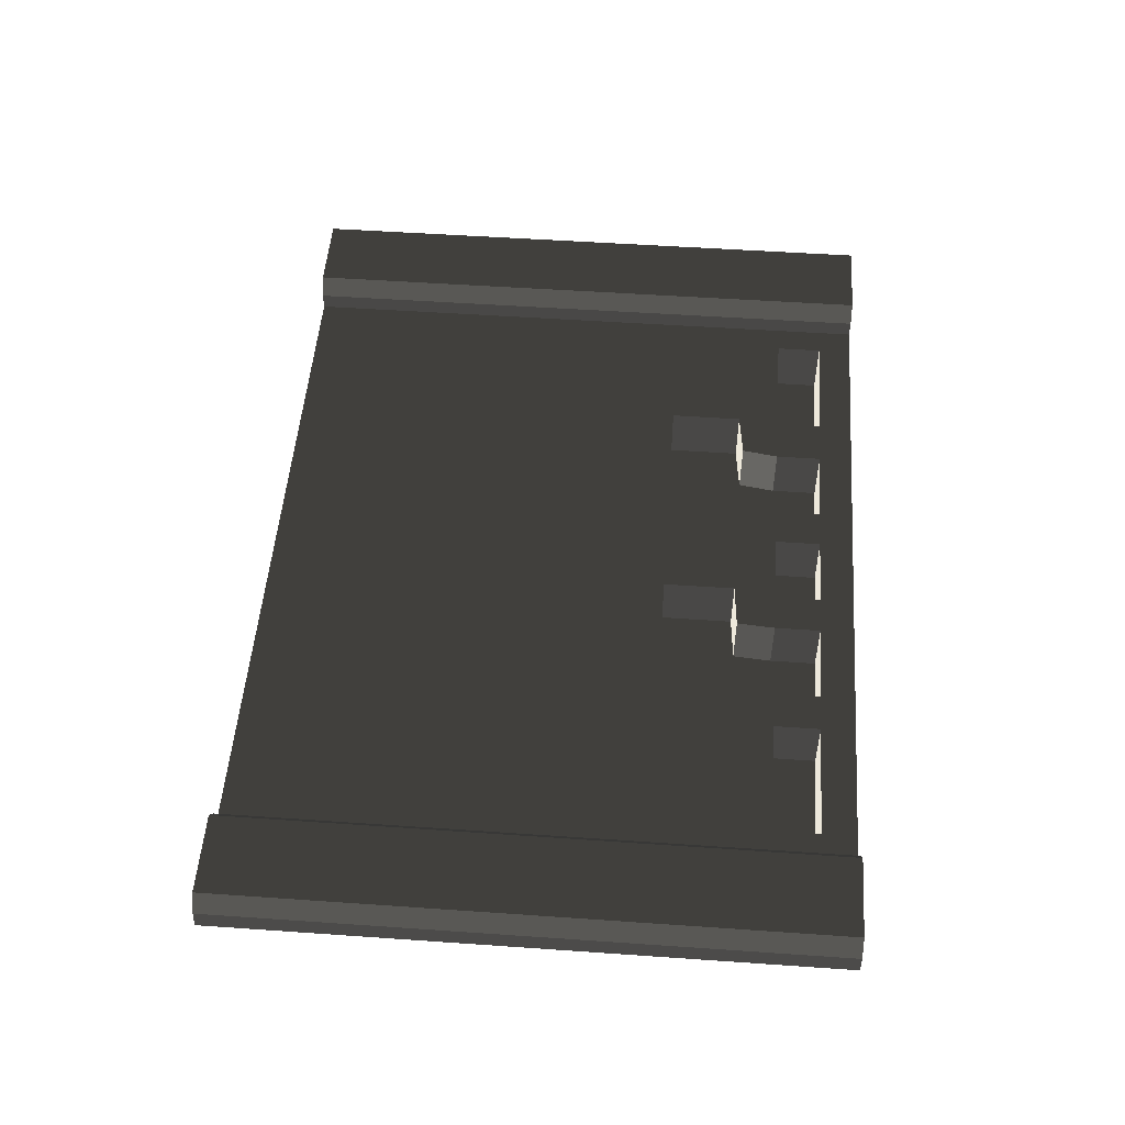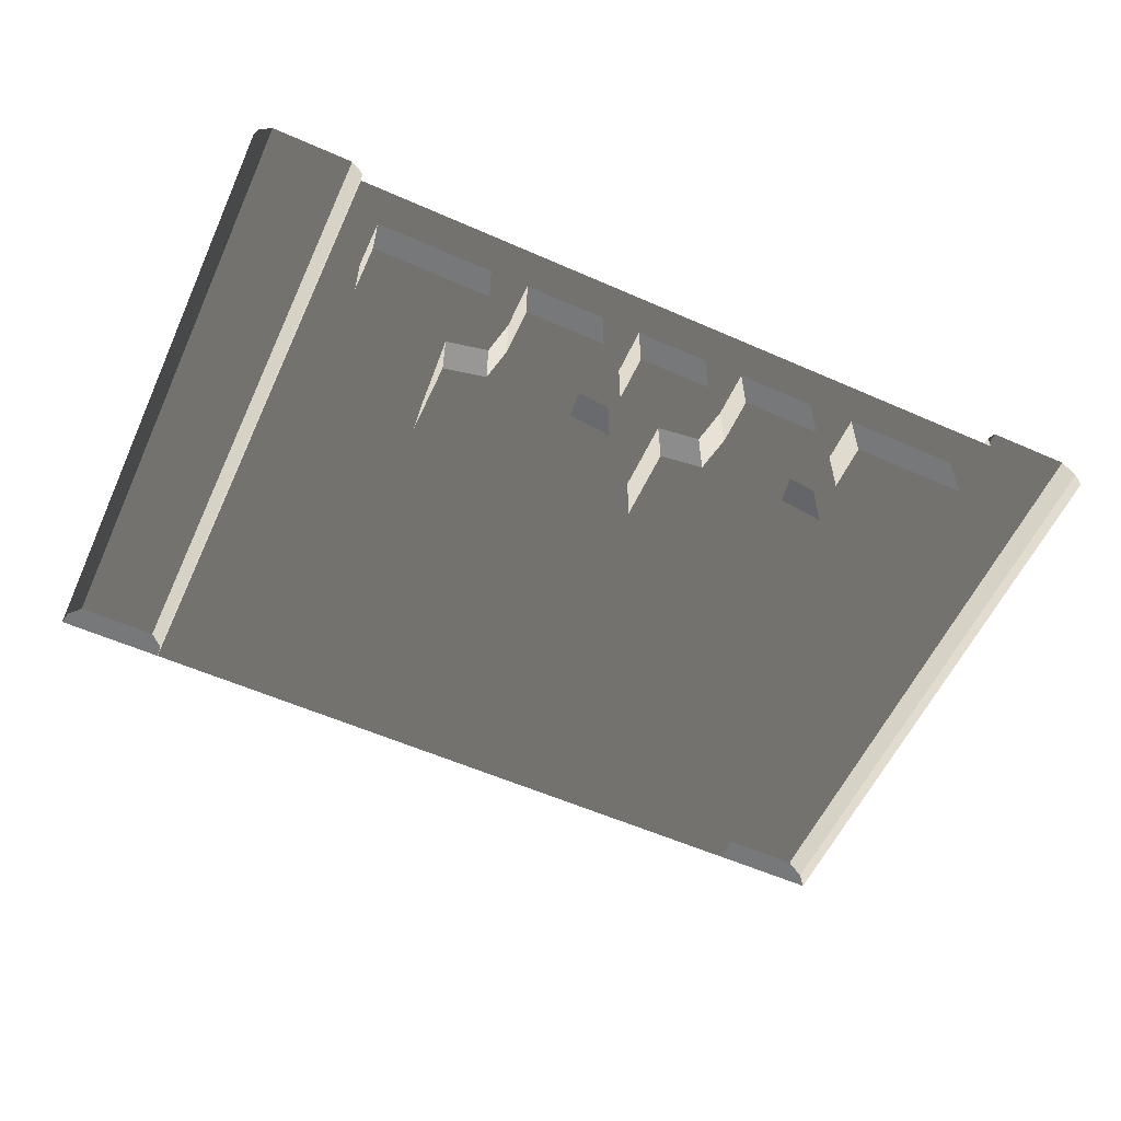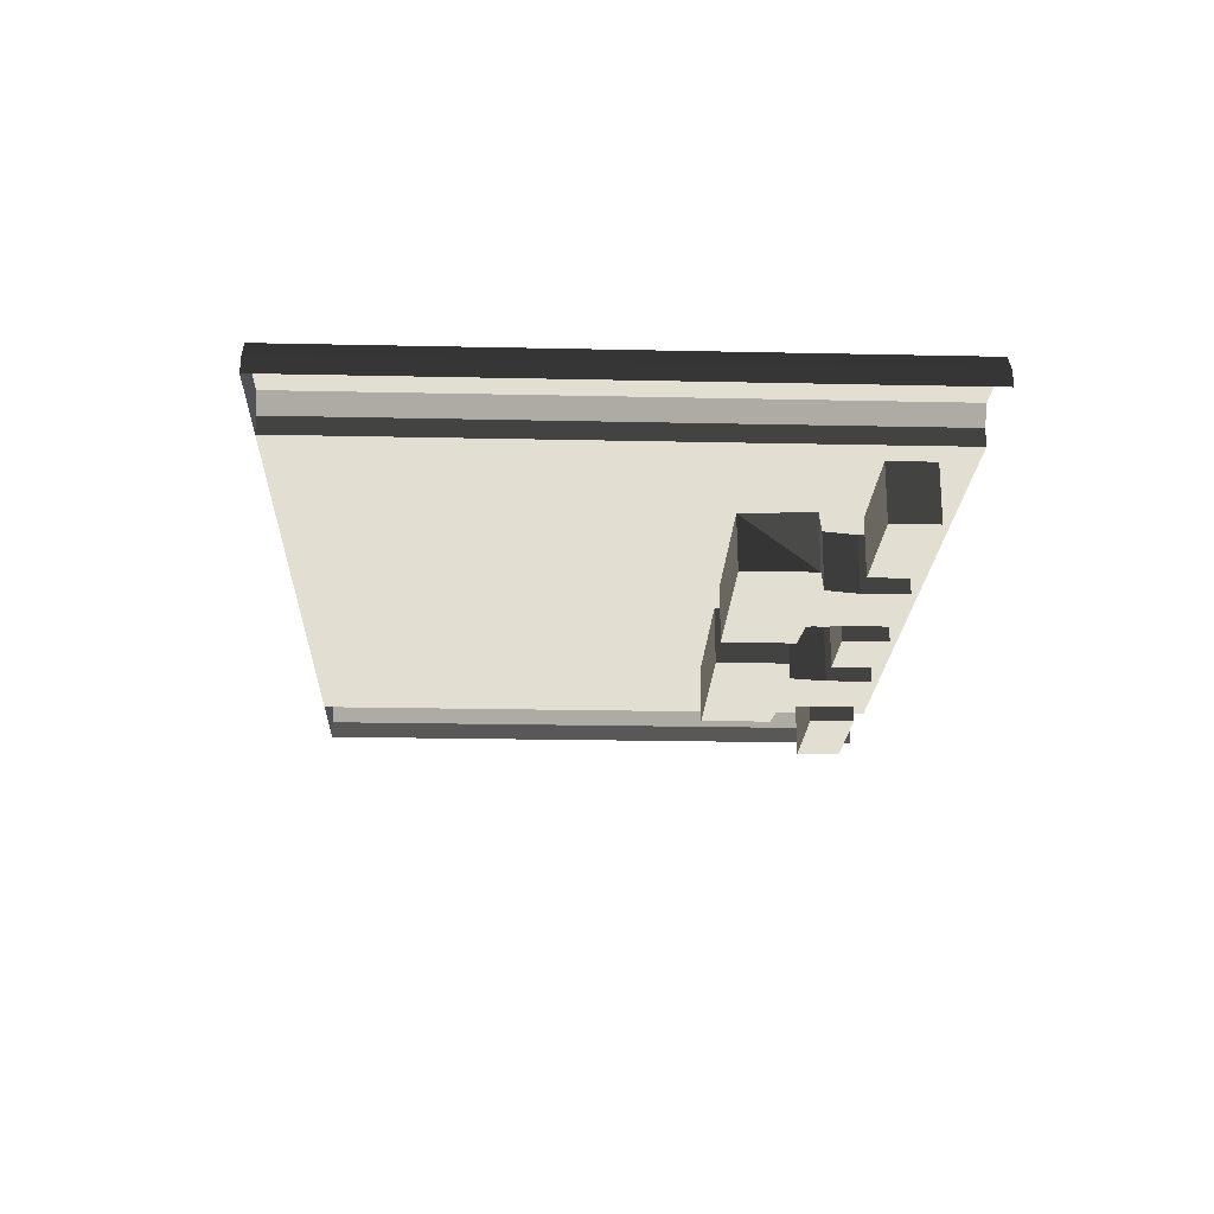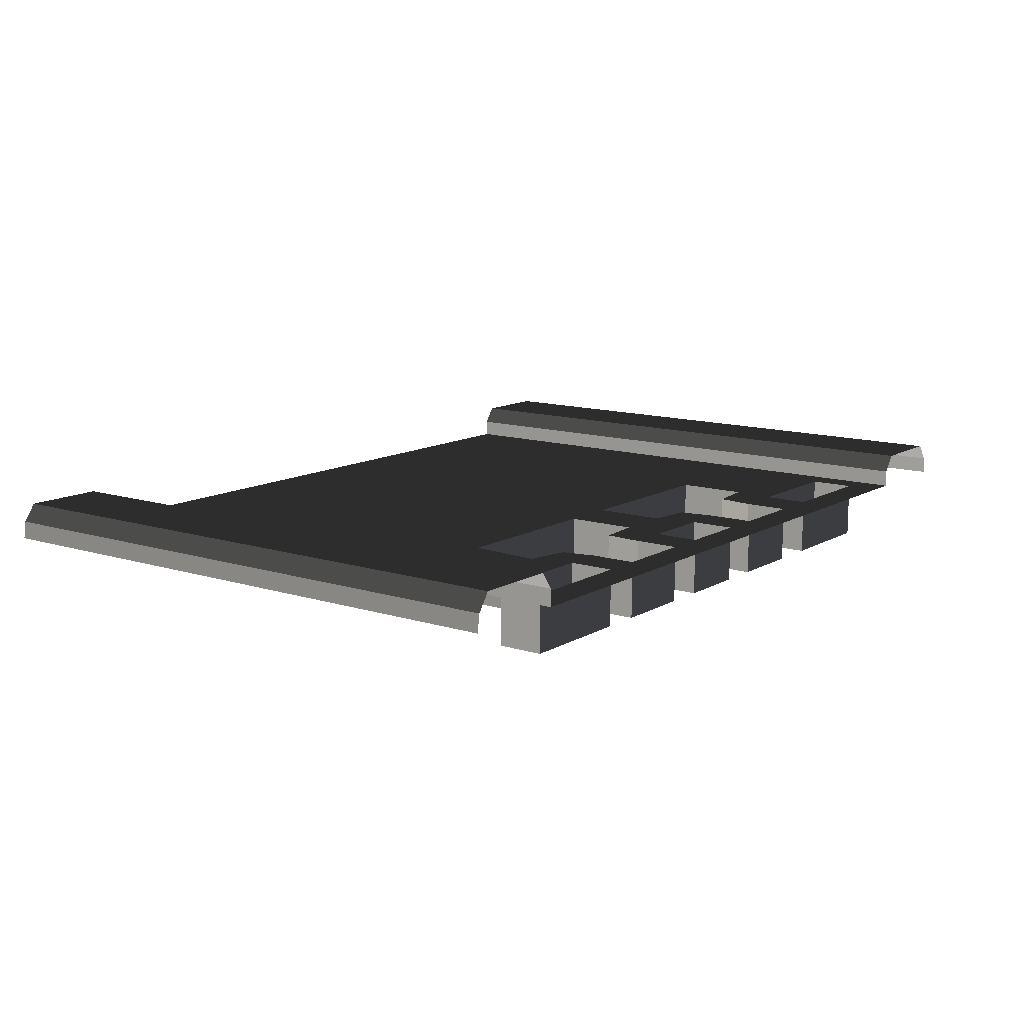
<metadata>
{"format":"obj","ext":"obj","renderer":"f3d","projection":"perspective","resolution":1024,"background":"white","views":[{"elev":51.9,"azim":94.3,"up":"+Y"},{"elev":-57.4,"azim":155.4,"up":"+Y"},{"elev":-21.5,"azim":87.8,"up":"+Y"},{"elev":12.3,"azim":126.8,"up":"+Y"}]}
</metadata>
<code>
v -11.97 7.257 8
v -10.57 7.028 8
v -12 7.028 8
v -10.73 7.486 8
v -10.57 7.257 8
v -11.81 7.486 8
v -0.1942 7.486 8
v -1.427 7.257 8
v -1.266 7.486 8
v -1.427 7.028 8
v 3.62e-05 7.028 8
v -0.03336 7.257 8
v -10.2 7.028 1.045e-05
v -8.667 7.028 0.4516
v -10.2 7.028 0.4516
v -8.667 7.028 1.003e-05
v -8.041 7.028 0.4516
v -8.041 7.028 1.003e-05
v -7.007 7.028 0.4516
v -7.007 7.028 9.424e-06
v -6.471 7.028 0.4516
v -6.471 7.028 8.813e-06
v -5.503 7.028 0.4516
v -5.503 7.028 8.157e-06
v -4.98 7.028 0.4516
v -4.98 7.028 8.813e-06
v -3.906 7.028 0.4516
v -3.906 7.028 9.528e-06
v -3.399 7.028 0.4516
v -3.399 7.028 1.061
v -3.906 7.028 1.061
v -3.254 7.028 1.619
v -3.816 7.028 1.504
v -3.399 7.028 1.003e-05
v -1.832 7.028 0.4516
v -1.832 7.028 1.045e-05
v -1.832 7.028 1.619
v -1.832 7.028 2.58
v -3.327 7.028 2.58
v -1.832 7.028 1.061
v -1.427 7.028 2.594
v -1.427 7.028 1.619
v -1.427 7.028 0.4842
v -1.427 7.028 9.23e-06
v -1.427 7.028 1.078
v -3.906 6.265 0.4516
v -4.98 6.265 1.061
v -4.98 6.265 0.4516
v -3.906 6.265 1.061
v -5.019 6.265 1.573
v -3.816 6.265 1.504
v -3.254 6.265 2.58
v -3.906 6.265 2.58
v -3.254 6.265 1.619
v -5.019 6.265 1.573
v -3.816 6.265 1.504
v -4.98 6.265 2.58
v -5.609 6.265 1.619
v -5.609 6.265 2.58
v -10.2 6.265 1.061
v -8.667 6.265 0.4516
v -8.667 6.265 1.061
v -10.2 6.265 0.4516
v -6.471 6.265 1.061
v -5.503 6.265 0.4516
v -5.503 6.265 1.061
v -6.471 6.265 0.4516
v -8.041 6.265 1.061
v -7.007 6.265 0.4516
v -7.007 6.265 1.061
v -8.041 6.265 0.4516
v -8.117 6.265 1.552
v -6.927 6.265 1.547
v -6.355 6.265 2.58
v -7.007 6.265 2.58
v -6.355 6.265 1.619
v -8.117 6.265 1.552
v -8.041 6.265 2.58
v -6.927 6.265 1.547
v -8.725 6.265 1.619
v -8.725 6.265 2.58
v -10.2 7.028 1.619
v -8.667 7.028 1.061
v -8.725 7.028 1.619
v -10.2 7.028 1.061
v -8.117 7.028 1.552
v -8.041 7.028 1.061
v -8.725 7.028 2.58
v -10.2 7.028 2.58
v -10.57 7.028 1.062
v -10.57 7.028 0.4543
v -10.57 7.028 1.085e-05
v -10.57 7.028 1.619
v -10.57 7.028 2.585
v -6.355 7.028 1.619
v -5.503 7.028 1.061
v -5.609 7.028 1.619
v -6.471 7.028 1.061
v -5.019 7.028 1.573
v -4.98 7.028 1.061
v -5.609 7.028 2.58
v -6.355 7.028 2.58
v -7.007 7.028 1.061
v -6.927 7.028 1.547
v -1.832 6.265 1.061
v -3.399 6.265 0.4516
v -1.832 6.265 0.4516
v -3.399 6.265 1.061
v -4.98 6.265 0.4516
v -3.906 7.028 0.4516
v -3.906 6.265 0.4516
v -4.98 7.028 0.4516
v -4.98 6.265 1.061
v -4.98 7.028 0.4516
v -4.98 6.265 0.4516
v -4.98 7.028 1.061
v -5.019 6.265 1.573
v -4.98 7.028 1.061
v -4.98 6.265 1.061
v -5.019 7.028 1.573
v -5.609 6.265 1.619
v -5.019 7.028 1.573
v -5.019 6.265 1.573
v -5.609 7.028 1.619
v -5.609 6.265 2.58
v -5.609 7.028 1.619
v -5.609 6.265 1.619
v -5.609 7.028 2.58
v -4.98 6.265 2.58
v -5.609 7.028 2.58
v -5.609 6.265 2.58
v -4.98 7.028 2.58
v -3.906 6.265 2.58
v -3.906 7.028 2.58
v -3.254 6.265 2.58
v -3.327 7.028 2.58
v -3.254 6.265 1.619
v -3.327 7.028 2.58
v -3.254 6.265 2.58
v -3.327 7.028 2.58
v -3.254 6.265 1.619
v -3.254 7.028 1.619
v -3.816 6.265 1.504
v -3.254 7.028 1.619
v -3.254 6.265 1.619
v -3.816 7.028 1.504
v -3.906 6.265 1.061
v -3.816 7.028 1.504
v -3.816 6.265 1.504
v -3.906 7.028 1.061
v -3.906 6.265 0.4516
v -3.906 7.028 1.061
v -3.906 6.265 1.061
v -3.906 7.028 0.4516
v -10.2 6.265 0.4516
v -8.667 7.028 0.4516
v -8.667 6.265 0.4516
v -10.2 7.028 0.4516
v -10.2 6.265 1.061
v -10.2 7.028 0.4516
v -10.2 6.265 0.4516
v -10.2 7.028 1.061
v -8.667 6.265 1.061
v -10.2 7.028 1.061
v -10.2 6.265 1.061
v -8.667 7.028 1.061
v -8.667 6.265 0.4516
v -8.667 7.028 1.061
v -8.667 6.265 1.061
v -8.667 7.028 0.4516
v -8.041 6.265 0.4516
v -7.007 7.028 0.4516
v -7.007 6.265 0.4516
v -8.041 7.028 0.4516
v -8.041 6.265 1.061
v -8.041 7.028 0.4516
v -8.041 6.265 0.4516
v -8.041 7.028 1.061
v -8.117 6.265 1.552
v -8.041 7.028 1.061
v -8.041 6.265 1.061
v -8.117 7.028 1.552
v -8.725 6.265 1.619
v -8.117 7.028 1.552
v -8.117 6.265 1.552
v -8.725 7.028 1.619
v -8.725 6.265 2.58
v -8.725 7.028 1.619
v -8.725 6.265 1.619
v -8.725 7.028 2.58
v -8.041 6.265 2.58
v -8.725 7.028 2.58
v -8.725 6.265 2.58
v -8.041 7.028 2.58
v -7.007 6.265 2.58
v -7.007 7.028 2.58
v -6.355 6.265 2.58
v -6.355 7.028 2.58
v -6.355 6.265 1.619
v -6.355 7.028 2.58
v -6.355 6.265 2.58
v -6.355 7.028 1.619
v -6.927 6.265 1.547
v -6.355 7.028 1.619
v -6.355 6.265 1.619
v -6.927 7.028 1.547
v -7.007 6.265 1.061
v -6.927 7.028 1.547
v -6.927 6.265 1.547
v -7.007 7.028 1.061
v -7.007 6.265 0.4516
v -7.007 7.028 1.061
v -7.007 6.265 1.061
v -7.007 7.028 0.4516
v -1.832 6.265 1.061
v -3.399 7.028 1.061
v -3.399 6.265 1.061
v -1.832 7.028 1.061
v -1.832 6.265 0.4516
v -1.832 7.028 1.061
v -1.832 6.265 1.061
v -1.832 7.028 0.4516
v -3.399 6.265 0.4516
v -1.832 7.028 0.4516
v -1.832 6.265 0.4516
v -3.399 7.028 0.4516
v -3.399 6.265 1.061
v -3.399 7.028 0.4516
v -3.399 6.265 0.4516
v -3.399 7.028 1.061
v -6.471 6.265 0.4516
v -5.503 7.028 0.4516
v -5.503 6.265 0.4516
v -6.471 7.028 0.4516
v -6.471 6.265 1.061
v -6.471 7.028 0.4516
v -6.471 6.265 0.4516
v -6.471 7.028 1.061
v -5.503 6.265 1.061
v -6.471 7.028 1.061
v -6.471 6.265 1.061
v -5.503 7.028 1.061
v -5.503 6.265 0.4516
v -5.503 7.028 1.061
v -5.503 6.265 1.061
v -5.503 7.028 0.4516
v -10.2 7.028 2.58
v -8.042 7.028 3.032
v -10.2 7.028 3.032
v -8.725 7.028 2.58
v -8.041 7.028 2.58
v -6.032 7.028 3.032
v -7.007 7.028 2.58
v -6.355 7.028 2.58
v -5.609 7.028 2.58
v -4.021 7.028 3.032
v -4.98 7.028 2.58
v -3.906 7.028 2.58
v -3.327 7.028 2.58
v -1.832 7.028 3.032
v -1.832 7.028 2.58
v -10.57 7.028 2.585
v -10.57 7.028 3.032
v -1.427 7.028 3.032
v -1.427 7.028 2.594
v -4.021 7.028 5.411
v -6.032 7.028 3.032
v -4.021 7.028 3.032
v -6.032 7.028 5.411
v -6.032 7.028 7.394
v -4.021 7.028 7.394
v -1.832 7.028 3.032
v -2.011 7.028 5.411
v -1.427 7.028 3.032
v -1.427 7.028 5.411
v -2.011 7.028 7.394
v -4.021 7.028 8
v -2.011 7.028 8
v -1.427 7.028 7.394
v -1.427 7.028 8
v -6.032 7.028 8
v -10.05 7.028 5.411
v -10.57 7.028 3.032
v -10.2 7.028 3.032
v -10.57 7.028 5.411
v -8.042 7.028 5.411
v -8.042 7.028 3.032
v -6.032 7.028 5.411
v -6.032 7.028 3.032
v -10.57 7.028 7.394
v -10.05 7.028 7.394
v -8.042 7.028 7.394
v -6.032 7.028 7.394
v -10.57 7.028 8
v -10.05 7.028 8
v -8.042 7.028 8
v -6.032 7.028 8
v -11.81 7.486 8
v -10.73 7.486 7.394
v -10.73 7.486 8
v -11.81 7.486 7.394
v -10.73 7.486 5.411
v -11.81 7.486 5.411
v -10.73 7.486 2.811
v -11.81 7.486 2.811
v -10.73 7.486 1.619
v -11.81 7.486 1.619
v -10.73 7.486 0.7602
v -11.81 7.486 0.7602
v -10.73 7.486 1.169e-05
v -11.81 7.486 9.248e-06
v -10.57 7.257 8
v -10.57 7.028 7.394
v -10.57 7.028 8
v -10.57 7.257 7.394
v -10.57 7.028 5.411
v -10.57 7.257 5.411
v -10.57 7.028 3.032
v -10.57 7.257 2.811
v -10.57 7.028 2.585
v -10.57 7.028 1.619
v -10.57 7.257 1.619
v -10.57 7.028 1.062
v -10.57 7.257 0.7602
v -10.57 7.028 0.4543
v -10.57 7.028 1.085e-05
v -10.57 7.257 1.174e-05
v -11.97 7.257 8.376e-06
v -11.97 7.257 0.7602
v -12 7.028 0.7602
v -12 7.028 7.248e-06
v -12 7.028 1.619
v -11.97 7.257 1.619
v -12 7.028 2.811
v -11.97 7.257 2.811
v -12 7.028 5.411
v -11.97 7.257 5.411
v -12 7.028 7.394
v -11.97 7.257 7.394
v -12 7.028 8
v -11.97 7.257 8
v -1.266 7.486 8
v -0.1942 7.486 7.394
v -0.1942 7.486 8
v -1.266 7.486 7.394
v -0.1942 7.486 5.411
v -1.266 7.486 5.411
v -0.1942 7.486 2.819
v -1.266 7.486 2.819
v -0.1942 7.486 1.619
v -1.266 7.486 1.619
v -0.1942 7.486 0.8059
v -1.266 7.486 0.8059
v -0.1942 7.486 1.096e-05
v -1.266 7.486 9.472e-06
v -0.03336 7.257 8
v 4.001e-05 7.028 7.394
v 3.62e-05 7.028 8
v -0.03336 7.257 7.394
v 3.906e-05 7.028 5.411
v -0.03336 7.257 5.411
v 3.715e-05 7.028 2.819
v -0.03336 7.257 2.819
v 3.62e-05 7.028 1.619
v -0.03336 7.257 1.619
v 3.62e-05 7.028 0.8059
v -0.03336 7.257 0.8059
v 3.524e-05 7.028 1.033e-05
v -0.03336 7.257 1.116e-05
v -1.427 7.257 8.719e-06
v -1.427 7.257 0.8059
v -1.427 7.028 0.4842
v -1.427 7.028 9.23e-06
v -1.427 7.028 1.078
v -1.427 7.028 1.619
v -1.427 7.257 1.619
v -1.427 7.028 2.594
v -1.427 7.257 2.819
v -1.427 7.028 3.032
v -1.427 7.028 5.411
v -1.427 7.257 5.411
v -1.427 7.028 7.394
v -1.427 7.257 7.394
v -1.427 7.028 8
v -1.427 7.257 8
v -10.73 7.486 7.394
v -10.57 7.257 8
v -10.73 7.486 8
v -10.57 7.257 7.394
v -10.57 7.257 5.411
v -10.73 7.486 5.411
v -10.57 7.257 2.811
v -10.73 7.486 2.811
v -10.57 7.257 1.619
v -10.73 7.486 1.619
v -10.57 7.257 0.7602
v -10.73 7.486 0.7602
v -10.57 7.257 1.174e-05
v -10.73 7.486 1.169e-05
v -11.97 7.257 0.7602
v -11.97 7.257 8.376e-06
v -11.81 7.486 9.248e-06
v -11.81 7.486 0.7602
v -11.81 7.486 1.619
v -11.97 7.257 1.619
v -11.97 7.257 2.811
v -11.81 7.486 2.811
v -11.97 7.257 5.411
v -11.81 7.486 5.411
v -11.97 7.257 7.394
v -11.81 7.486 7.394
v -11.97 7.257 8
v -11.81 7.486 8
v -0.1942 7.486 7.394
v -0.03336 7.257 8
v -0.1942 7.486 8
v -0.03336 7.257 7.394
v -0.03336 7.257 5.411
v -0.1942 7.486 5.411
v -0.03336 7.257 2.819
v -0.1942 7.486 2.819
v -0.03336 7.257 1.619
v -0.1942 7.486 1.619
v -0.03336 7.257 0.8059
v -0.1942 7.486 0.8059
v -0.03336 7.257 1.116e-05
v -0.1942 7.486 1.096e-05
v -1.427 7.257 0.8059
v -1.427 7.257 8.719e-06
v -1.266 7.486 9.472e-06
v -1.266 7.486 0.8059
v -1.266 7.486 1.619
v -1.427 7.257 1.619
v -1.427 7.257 2.819
v -1.266 7.486 2.819
v -1.427 7.257 5.411
v -1.266 7.486 5.411
v -1.427 7.257 7.394
v -1.266 7.486 7.394
v -1.427 7.257 8
v -1.266 7.486 8
g P_DF_Wall_Segment_01_(6)_995_7
f 1 3 2
f 1 2 4
f 2 5 4
f 1 4 6
f 7 9 8
f 7 8 10
f 7 10 11
f 7 11 12
f 13 15 14
f 14 16 13
f 16 14 17
f 17 18 16
f 18 17 19
f 19 20 18
f 20 19 21
f 21 22 20
f 22 21 23
f 23 24 22
f 24 23 25
f 25 26 24
f 26 25 27
f 27 28 26
f 28 27 29
f 30 29 27
f 27 31 30
f 32 30 31
f 31 33 32
f 29 34 28
f 34 29 35
f 35 36 34
f 30 32 37
f 38 37 32
f 32 39 38
f 37 40 30
f 37 38 41
f 41 42 37
f 40 37 42
f 36 35 43
f 43 44 36
f 45 43 35
f 35 40 45
f 42 45 40
f 46 48 47
f 47 49 46
f 49 47 50
f 50 51 49
f 51 53 52
f 52 54 51
f 53 56 55
f 55 57 53
f 57 50 58
f 58 59 57
f 60 62 61
f 61 63 60
f 64 66 65
f 65 67 64
f 68 70 69
f 69 71 68
f 70 68 72
f 72 73 70
f 73 75 74
f 74 76 73
f 77 78 75
f 75 79 77
f 78 72 80
f 80 81 78
f 82 84 83
f 83 85 82
f 83 84 86
f 86 87 83
f 14 83 87
f 87 17 14
f 88 84 82
f 82 89 88
f 82 85 90
f 91 90 85
f 85 15 91
f 92 91 15
f 15 13 92
f 90 93 82
f 89 82 93
f 93 94 89
f 95 97 96
f 96 98 95
f 96 97 99
f 99 100 96
f 23 96 100
f 100 25 23
f 101 97 95
f 95 102 101
f 95 98 103
f 19 103 98
f 98 21 19
f 103 104 95
f 105 107 106
f 106 108 105
f 109 111 110
f 110 112 109
f 113 115 114
f 114 116 113
f 117 119 118
f 118 120 117
f 121 123 122
f 122 124 121
f 125 127 126
f 126 128 125
f 129 131 130
f 130 132 129
f 133 129 132
f 132 134 133
f 135 133 134
f 134 136 135
f 137 139 138
f 140 142 141
f 143 145 144
f 144 146 143
f 147 149 148
f 148 150 147
f 151 153 152
f 152 154 151
f 155 157 156
f 156 158 155
f 159 161 160
f 160 162 159
f 163 165 164
f 164 166 163
f 167 169 168
f 168 170 167
f 171 173 172
f 172 174 171
f 175 177 176
f 176 178 175
f 179 181 180
f 180 182 179
f 183 185 184
f 184 186 183
f 187 189 188
f 188 190 187
f 191 193 192
f 192 194 191
f 195 191 194
f 194 196 195
f 197 195 196
f 196 198 197
f 199 201 200
f 200 202 199
f 203 205 204
f 204 206 203
f 207 209 208
f 208 210 207
f 211 213 212
f 212 214 211
f 215 217 216
f 216 218 215
f 219 221 220
f 220 222 219
f 223 225 224
f 224 226 223
f 227 229 228
f 228 230 227
f 231 233 232
f 232 234 231
f 235 237 236
f 236 238 235
f 239 241 240
f 240 242 239
f 243 245 244
f 244 246 243
f 247 249 248
f 248 250 247
f 248 251 250
f 251 248 252
f 252 253 251
f 252 254 253
f 252 255 254
f 255 252 256
f 256 257 255
f 256 258 257
f 256 259 258
f 259 256 260
f 260 261 259
f 249 247 262
f 262 263 249
f 261 260 264
f 264 265 261
f 266 268 267
f 267 269 266
f 266 269 270
f 270 271 266
f 272 268 266
f 266 273 272
f 273 266 271
f 274 272 273
f 273 275 274
f 275 273 276
f 271 276 273
f 276 271 277
f 277 278 276
f 279 276 278
f 276 279 275
f 278 280 279
f 271 270 281
f 281 277 271
f 282 284 283
f 283 285 282
f 284 282 286
f 286 287 284
f 287 286 288
f 288 289 287
f 282 285 290
f 290 291 282
f 286 282 291
f 291 292 286
f 288 286 292
f 292 293 288
f 291 290 294
f 294 295 291
f 292 291 295
f 295 296 292
f 293 292 296
f 296 297 293
f 298 300 299
f 299 301 298
f 301 299 302
f 302 303 301
f 303 302 304
f 304 305 303
f 305 304 306
f 305 306 307
f 307 306 308
f 307 308 309
f 309 308 310
f 309 310 311
f 312 314 313
f 313 315 312
f 315 313 316
f 316 317 315
f 317 316 318
f 318 319 317
f 319 318 320
f 319 320 321
f 319 321 322
f 322 321 323
f 322 323 324
f 324 323 325
f 324 325 326
f 324 326 327
f 328 330 329
f 328 331 330
f 329 330 332
f 329 332 333
f 333 332 334
f 333 334 335
f 335 334 336
f 336 337 335
f 337 336 338
f 338 339 337
f 339 338 340
f 340 341 339
f 342 344 343
f 343 345 342
f 345 343 346
f 346 347 345
f 347 346 348
f 348 349 347
f 349 348 350
f 349 350 351
f 351 350 352
f 351 352 353
f 353 352 354
f 353 354 355
f 356 358 357
f 357 359 356
f 359 357 360
f 360 361 359
f 361 360 362
f 362 363 361
f 363 362 364
f 363 364 365
f 365 364 366
f 365 366 367
f 367 366 368
f 367 368 369
f 370 372 371
f 370 373 372
f 371 372 374
f 371 374 375
f 371 375 376
f 376 375 377
f 376 377 378
f 378 377 379
f 378 379 380
f 380 381 378
f 381 380 382
f 382 383 381
f 383 382 384
f 384 385 383
f 386 388 387
f 387 389 386
f 386 389 390
f 390 391 386
f 391 390 392
f 392 393 391
f 393 392 394
f 393 394 395
f 395 394 396
f 395 396 397
f 397 396 398
f 397 398 399
f 400 402 401
f 400 403 402
f 404 403 400
f 404 400 405
f 404 405 406
f 404 406 407
f 407 406 408
f 408 409 407
f 409 408 410
f 410 411 409
f 411 410 412
f 412 413 411
f 414 416 415
f 415 417 414
f 414 417 418
f 418 419 414
f 419 418 420
f 420 421 419
f 421 420 422
f 421 422 423
f 423 422 424
f 423 424 425
f 425 424 426
f 425 426 427
f 428 430 429
f 428 431 430
f 432 431 428
f 432 428 433
f 432 433 434
f 432 434 435
f 435 434 436
f 436 437 435
f 437 436 438
f 438 439 437
f 439 438 440
f 440 441 439

</code>
